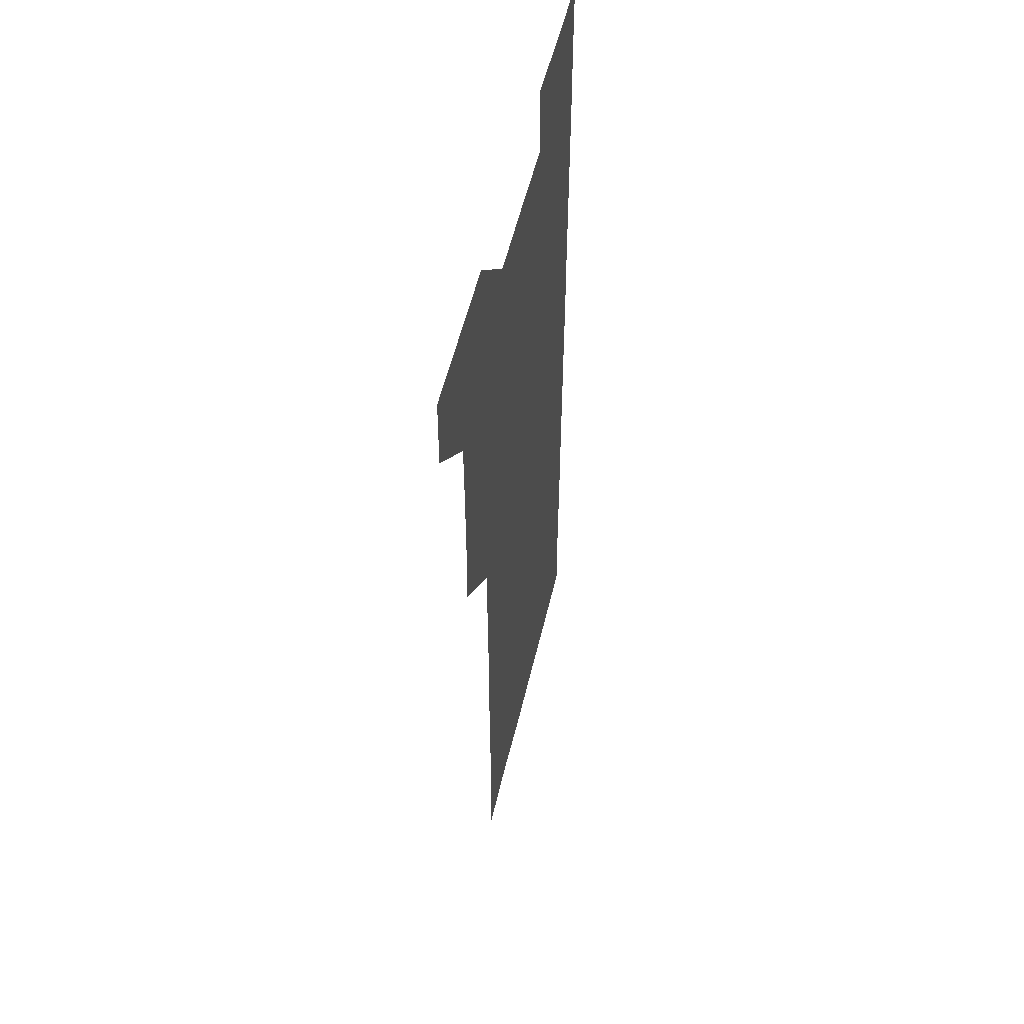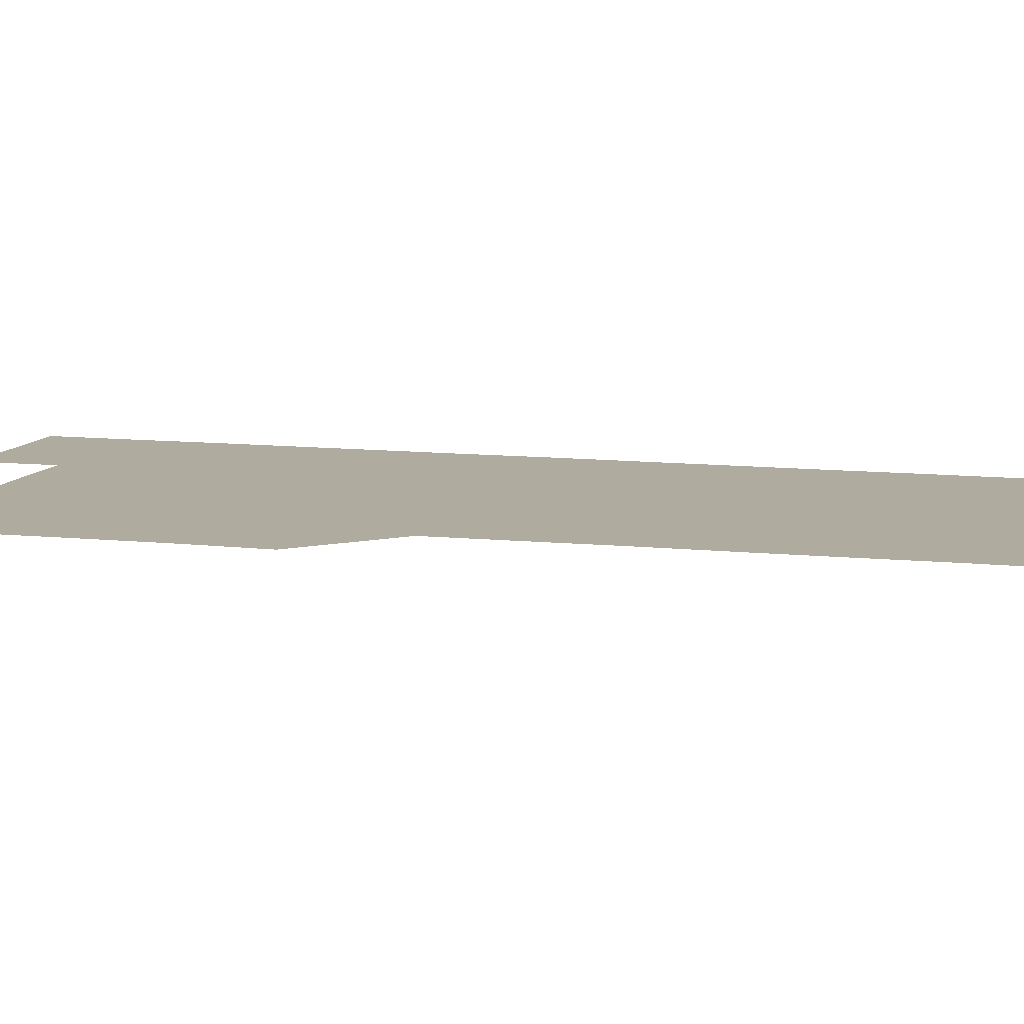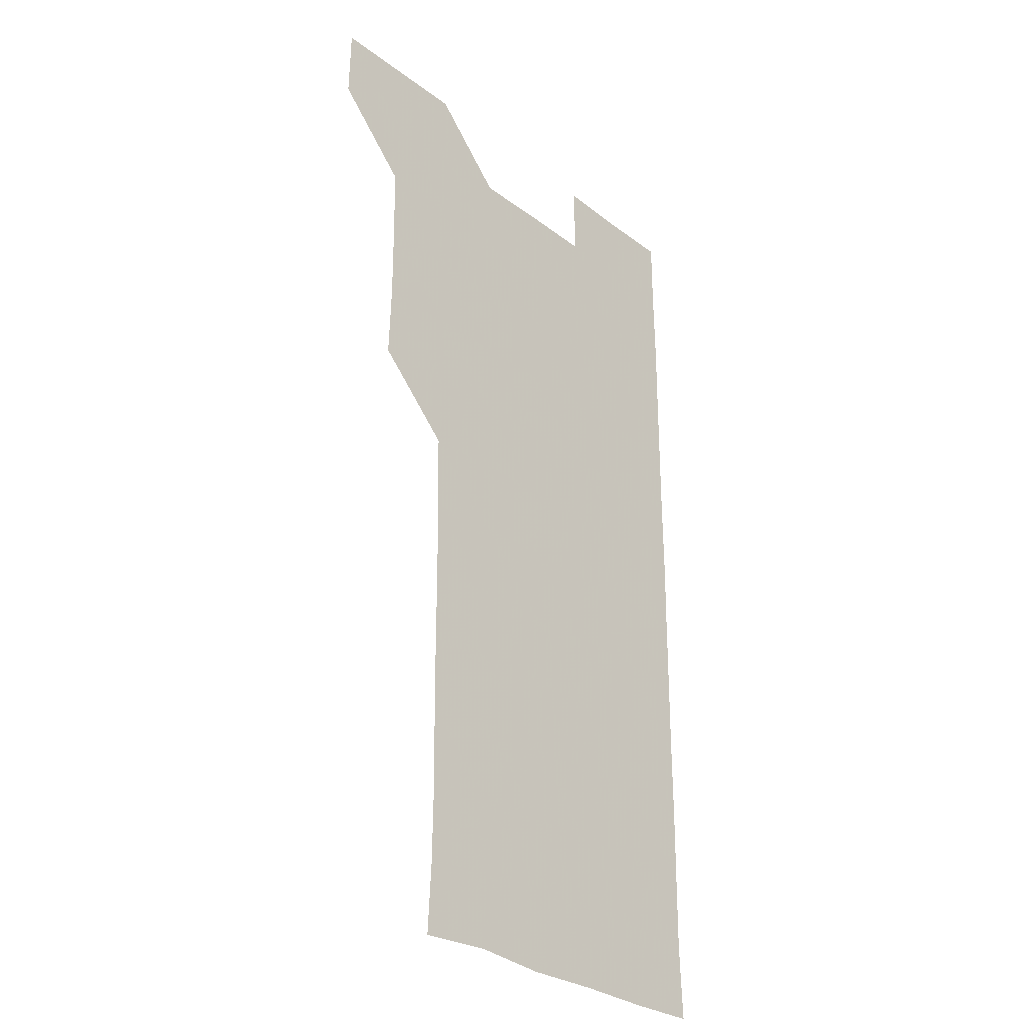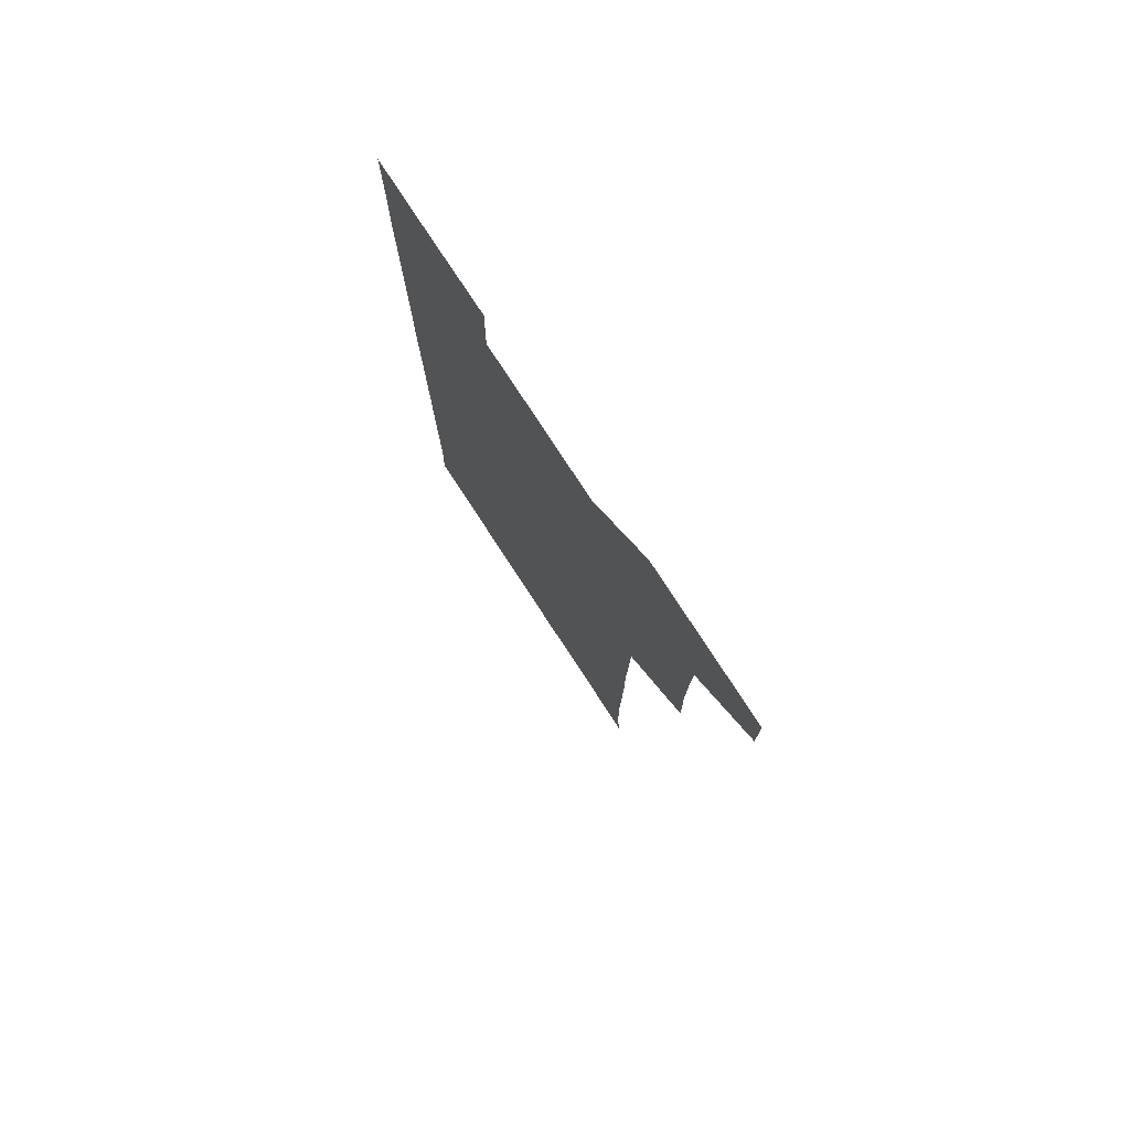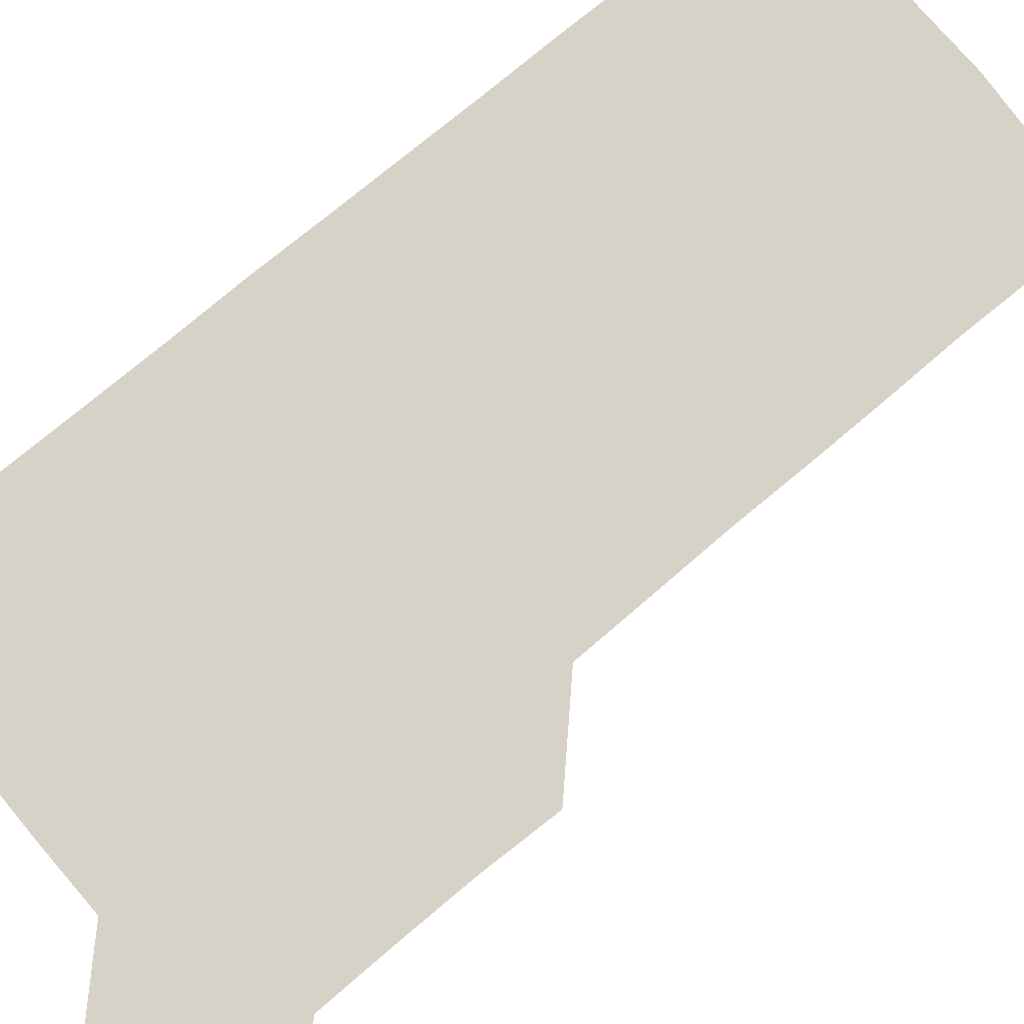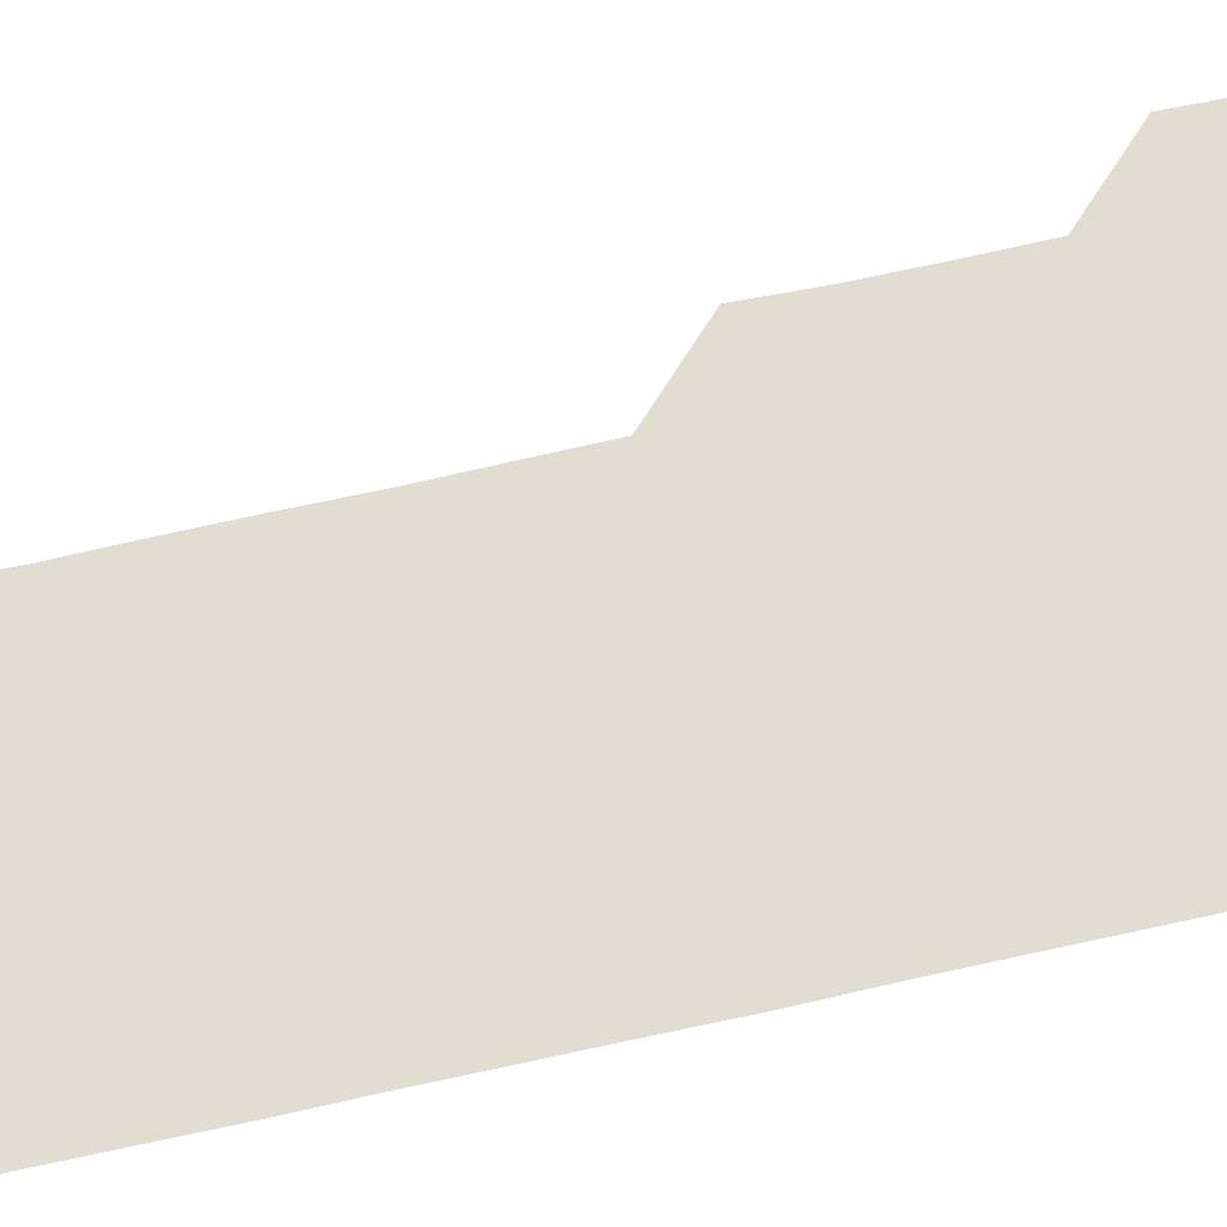
<metadata>
{"format":"obj","ext":"obj","renderer":"f3d","projection":"perspective","resolution":1024,"background":"white","views":[{"elev":53.5,"azim":-76.9,"up":"+Y"},{"elev":9.7,"azim":-73.9,"up":"+Z"},{"elev":-29.5,"azim":-47.9,"up":"+Y"},{"elev":78.6,"azim":-123.2,"up":"+Y"},{"elev":77.4,"azim":-129.8,"up":"+Z"},{"elev":68.6,"azim":77.4,"up":"+Z"}]}
</metadata>
<code>
v 480.6 541.1 0
v 481.1 570.8 0
v 510 420.2 0
v 510.9 450.2 0
v 510.9 480.6 0
v 510.5 510.9 0
v 511.7 540.6 0
v 511 571 0
v 540.2 180.1 0
v 541.6 208.6 0
v 542 239.1 0
v 541.6 269.7 0
v 541.4 299.7 0
v 541.5 330 0
v 541 360.1 0
v 540.6 390.5 0
v 541.5 421.4 0
v 541.3 451.2 0
v 541.3 481.1 0
v 542 511 0
v 541.2 540.8 0
v 540.5 571.3 0
v 570 181.9 0
v 572.2 211.9 0
v 571.7 241.8 0
v 571.6 271.6 0
v 571.1 300.9 0
v 571.4 331.5 0
v 571.5 361.6 0
v 571.5 391.6 0
v 571.2 421.3 0
v 571.4 451.4 0
v 571.2 481.2 0
v 571.2 511 0
v 570.9 540.6 0
v 599.9 179.7 0
v 601.4 213 0
v 601.3 242.1 0
v 601.1 271.4 0
v 601.3 302 0
v 601.3 331.7 0
v 601.2 361.6 0
v 601.1 391.4 0
v 601.2 421.5 0
v 601.1 451.3 0
v 601.2 481.2 0
v 601.1 510.9 0
v 600.9 541.1 0
v 631.1 180.3 0
v 631 212.2 0
v 630.8 241.8 0
v 631 272.1 0
v 631 301.3 0
v 630.9 331.8 0
v 630.9 361.6 0
v 630.9 391.4 0
v 630.9 421.3 0
v 630.9 451.3 0
v 630.9 481.2 0
v 631 511 0
v 631.3 540.9 0
v 630.8 571.5 0
v 661.7 179.8 0
v 660.2 212.3 0
v 660.8 241 0
v 660.4 271.9 0
v 660.5 301.8 0
v 660.6 331.6 0
v 660.5 361.6 0
v 660.5 391.6 0
v 660.6 421.3 0
v 660.7 451.3 0
v 660.7 481.2 0
v 660.5 511.2 0
v 660.9 540.7 0
v 660.9 570.7 0
v 691.2 180.3 0
v 690 210 0
v 690.3 240.1 0
v 690.6 269.8 0
v 690.5 300 0
v 690.7 330.1 0
v 690.9 360.3 0
v 691.2 390.2 0
v 690.9 420.4 0
v 691 450.6 0
v 691.2 480.7 0
v 691.3 510.8 0
v 690.9 541 0
v 691 570.9 0
f 6 7 1
f 1 7 2
f 7 8 2
f 16 17 3
f 3 17 4
f 17 18 4
f 4 18 5
f 18 19 5
f 5 19 6
f 19 20 6
f 6 20 7
f 20 21 7
f 7 21 8
f 21 22 8
f 9 23 10
f 23 24 10
f 10 24 11
f 24 25 11
f 11 25 12
f 25 26 12
f 12 26 13
f 26 27 13
f 13 27 14
f 27 28 14
f 14 28 15
f 28 29 15
f 15 29 16
f 29 30 16
f 16 30 17
f 30 31 17
f 17 31 18
f 31 32 18
f 18 32 19
f 32 33 19
f 19 33 20
f 33 34 20
f 20 34 21
f 34 35 21
f 21 35 22
f 23 36 24
f 36 37 24
f 24 37 25
f 37 38 25
f 25 38 26
f 38 39 26
f 26 39 27
f 39 40 27
f 27 40 28
f 40 41 28
f 28 41 29
f 41 42 29
f 29 42 30
f 42 43 30
f 30 43 31
f 43 44 31
f 31 44 32
f 44 45 32
f 32 45 33
f 45 46 33
f 33 46 34
f 46 47 34
f 34 47 35
f 47 48 35
f 36 49 37
f 49 50 37
f 37 50 38
f 50 51 38
f 38 51 39
f 51 52 39
f 39 52 40
f 52 53 40
f 40 53 41
f 53 54 41
f 41 54 42
f 54 55 42
f 42 55 43
f 55 56 43
f 43 56 44
f 56 57 44
f 44 57 45
f 57 58 45
f 45 58 46
f 58 59 46
f 46 59 47
f 59 60 47
f 47 60 48
f 60 61 48
f 49 63 50
f 63 64 50
f 50 64 51
f 64 65 51
f 51 65 52
f 65 66 52
f 52 66 53
f 66 67 53
f 53 67 54
f 67 68 54
f 54 68 55
f 68 69 55
f 55 69 56
f 69 70 56
f 56 70 57
f 70 71 57
f 57 71 58
f 71 72 58
f 58 72 59
f 72 73 59
f 59 73 60
f 73 74 60
f 60 74 61
f 74 75 61
f 61 75 62
f 75 76 62
f 63 77 64
f 77 78 64
f 64 78 65
f 78 79 65
f 65 79 66
f 79 80 66
f 66 80 67
f 80 81 67
f 67 81 68
f 81 82 68
f 68 82 69
f 82 83 69
f 69 83 70
f 83 84 70
f 70 84 71
f 84 85 71
f 71 85 72
f 85 86 72
f 72 86 73
f 86 87 73
f 73 87 74
f 87 88 74
f 74 88 75
f 88 89 75
f 75 89 76
f 89 90 76

</code>
